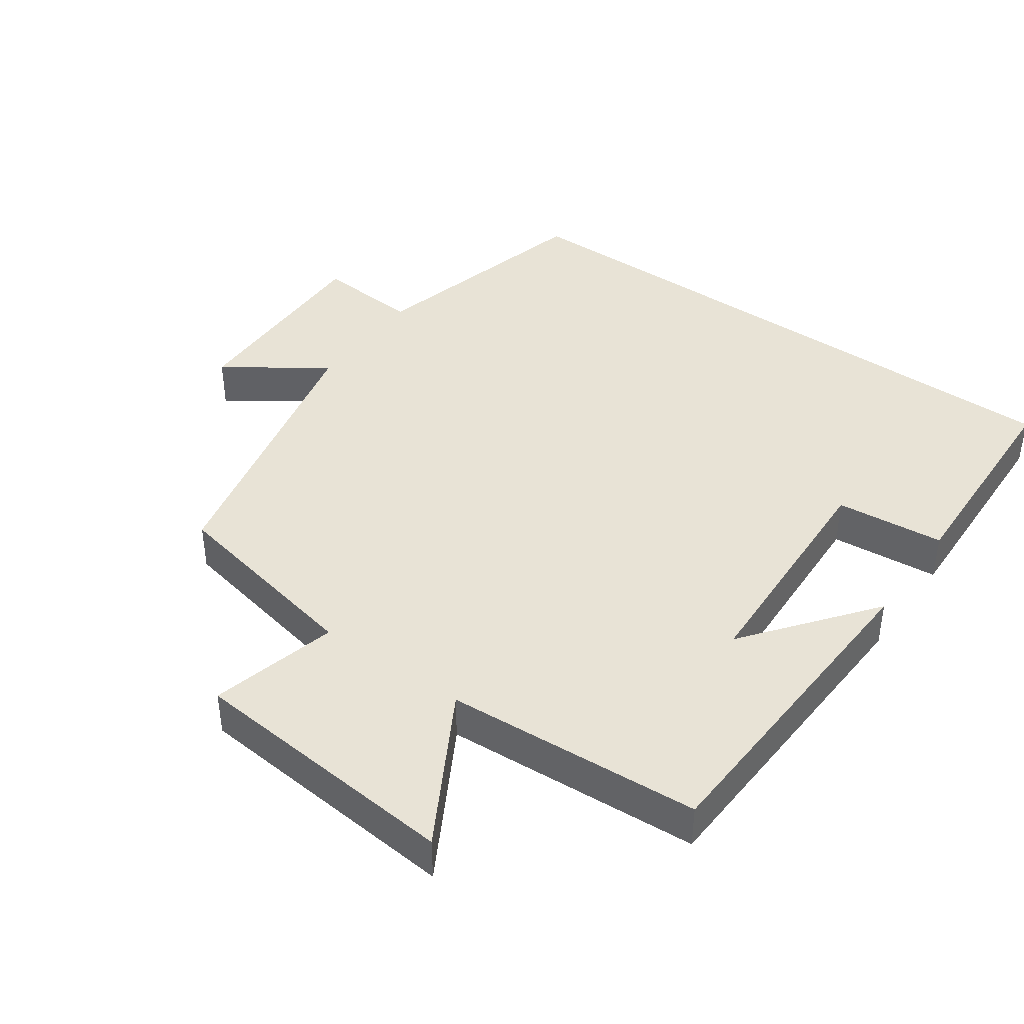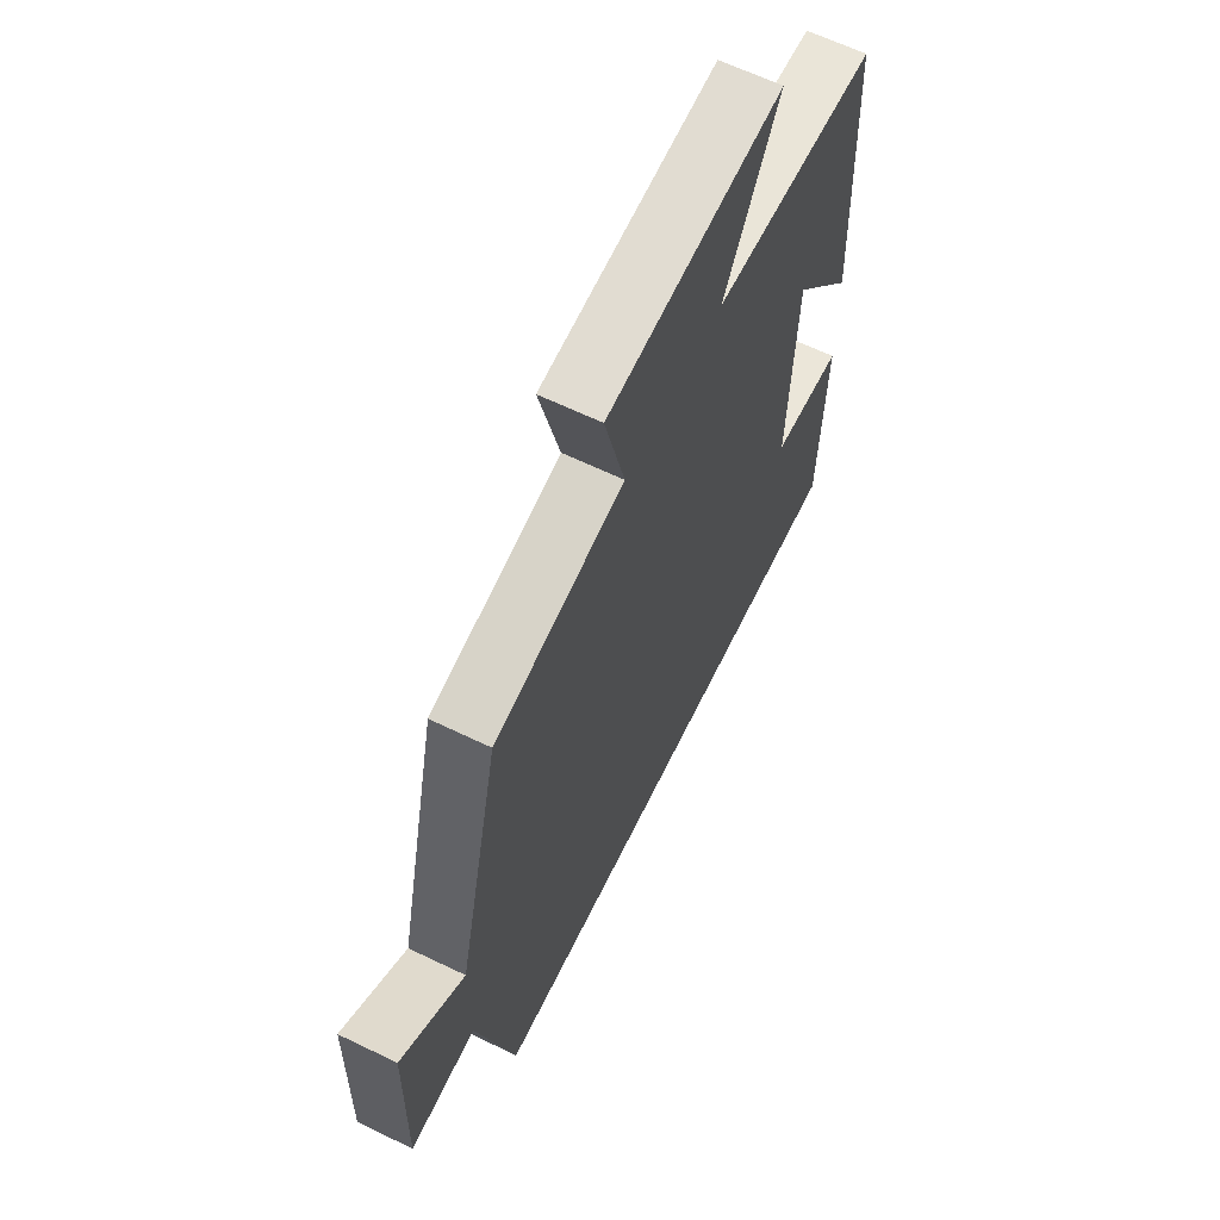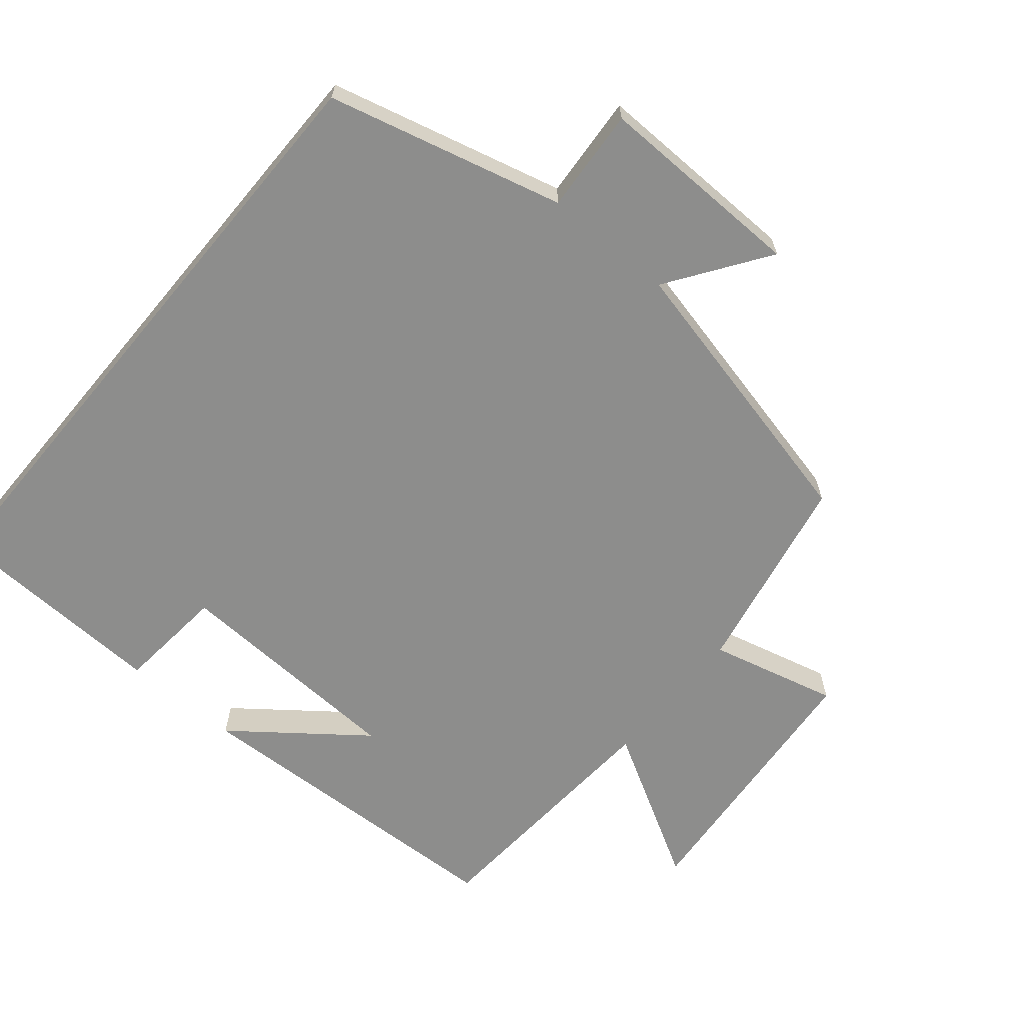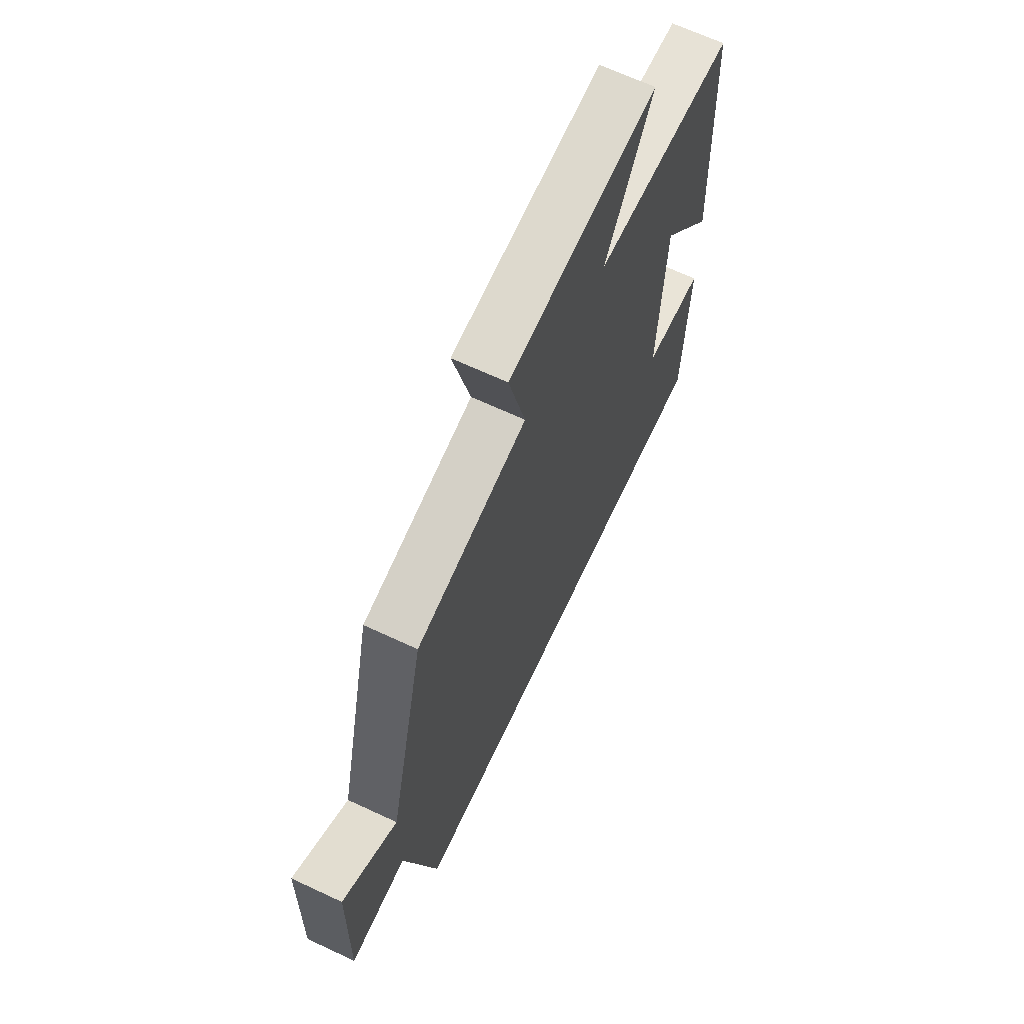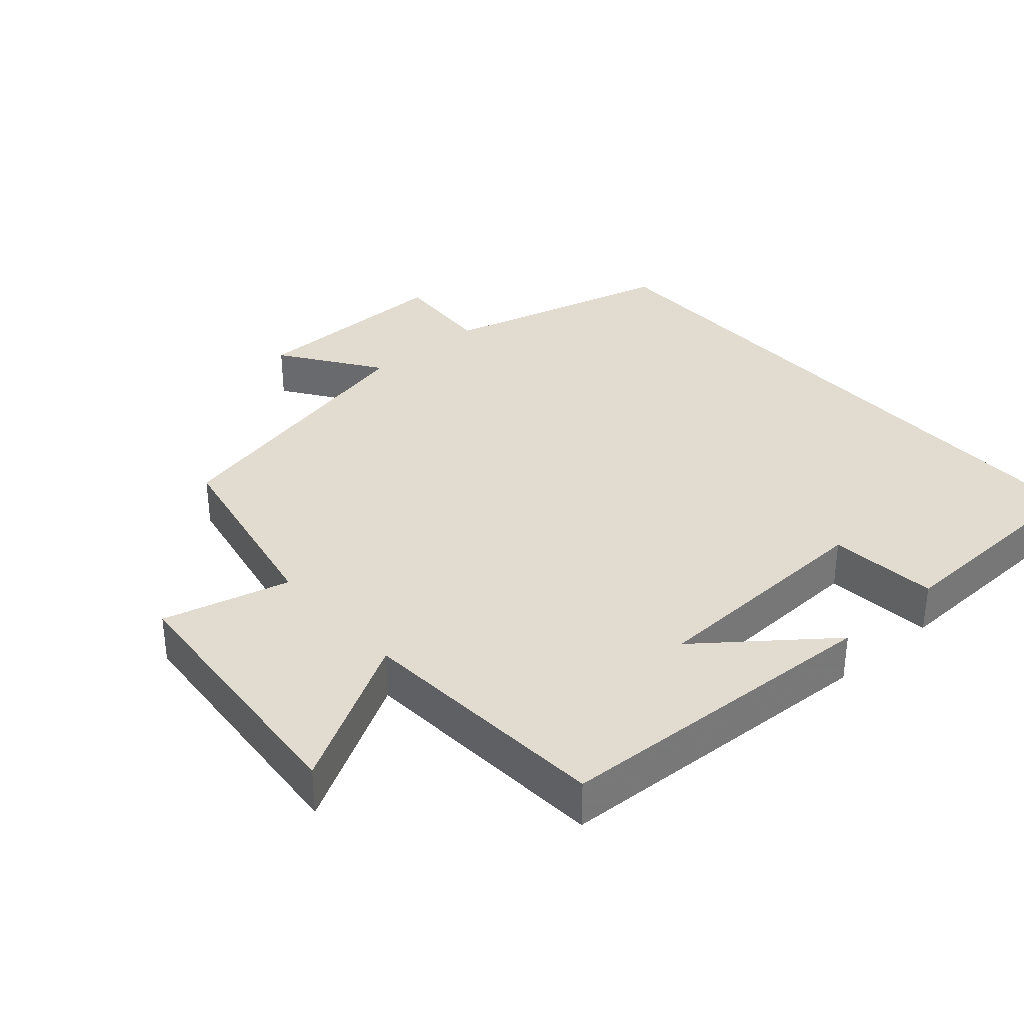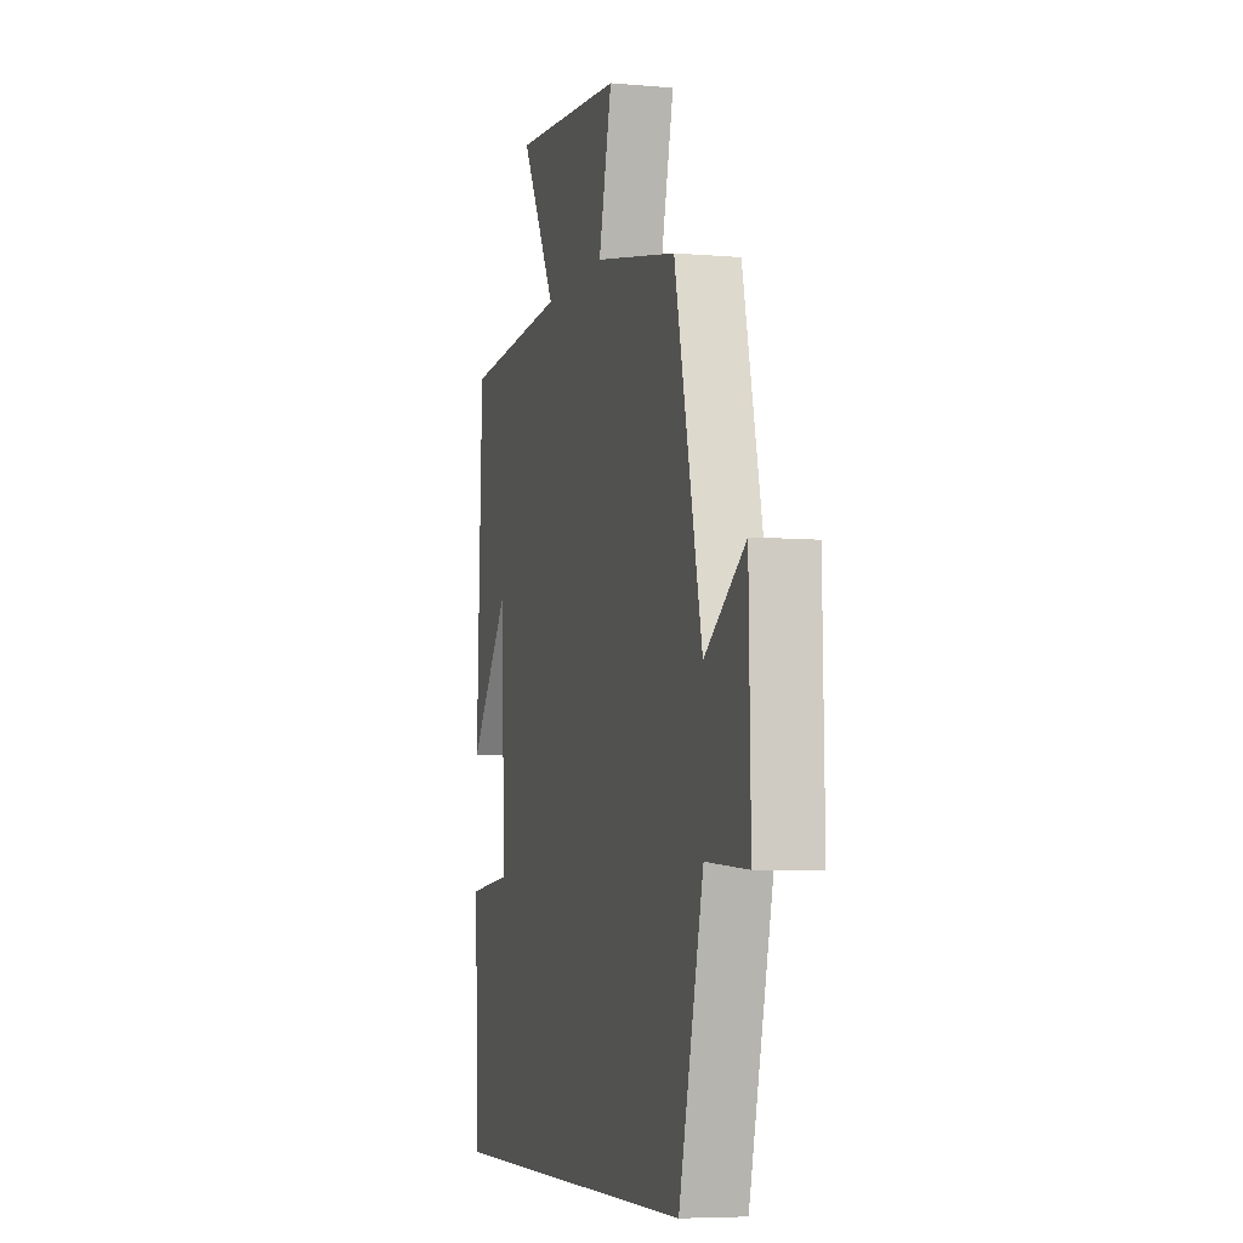
<metadata>
{"format":"obj","ext":"obj","renderer":"f3d","projection":"perspective","resolution":1024,"background":"white","views":[{"elev":41.6,"azim":35.6,"up":"+Y"},{"elev":63.8,"azim":-64.0,"up":"+Z"},{"elev":-64.5,"azim":-129.9,"up":"+Y"},{"elev":66.9,"azim":-64.9,"up":"+Z"},{"elev":34.4,"azim":48.8,"up":"+Y"},{"elev":-6.0,"azim":-105.1,"up":"+Z"}]}
</metadata>
<code>
v 0.487 0.07 -0.5
v -0.414 0.07 -0.5
v -0.5 0.07 -0.162
v -0.649 0.07 -0.173
v -0.643 0.07 0.127
v -0.5 0.07 0.028
v -0.404 0.07 0.442
v -0.113 0.07 0.5
v -0.159 0.07 0.684
v 0.235 0.07 0.718
v 0.111 0.07 0.5
v 0.48 0.07 0.476
v 0.5 0.07 -0.004
v 0.359 0.07 0.179
v 0.343 0.07 -0.161
v 0.5 0.07 -0.176
v 0.487 0 -0.5
v -0.414 0 -0.5
v -0.5 0 -0.162
v -0.649 0 -0.173
v -0.643 0 0.127
v -0.5 0 0.028
v -0.404 0 0.442
v -0.113 0 0.5
v -0.159 0 0.684
v 0.235 0 0.718
v 0.111 0 0.5
v 0.48 0 0.476
v 0.5 0 -0.004
v 0.359 0 0.179
v 0.343 0 -0.161
v 0.5 0 -0.176
f 15 16 1 2
f 14 15 2 3
f 12 13 14
f 11 12 14 3
f 8 9 10 11
f 6 7 8 11
f 6 11 3 4
f 4 5 6
f 18 17 32 31
f 19 18 31 30
f 30 29 28
f 19 30 28 27
f 27 26 25 24
f 27 24 23 22
f 20 19 27 22
f 22 21 20
f 1 17 18 2
f 2 18 19 3
f 3 19 20 4
f 4 20 21 5
f 5 21 22 6
f 6 22 23 7
f 7 23 24 8
f 8 24 25 9
f 9 25 26 10
f 10 26 27 11
f 11 27 28 12
f 12 28 29 13
f 13 29 30 14
f 14 30 31 15
f 15 31 32 16
f 16 32 17 1

</code>
